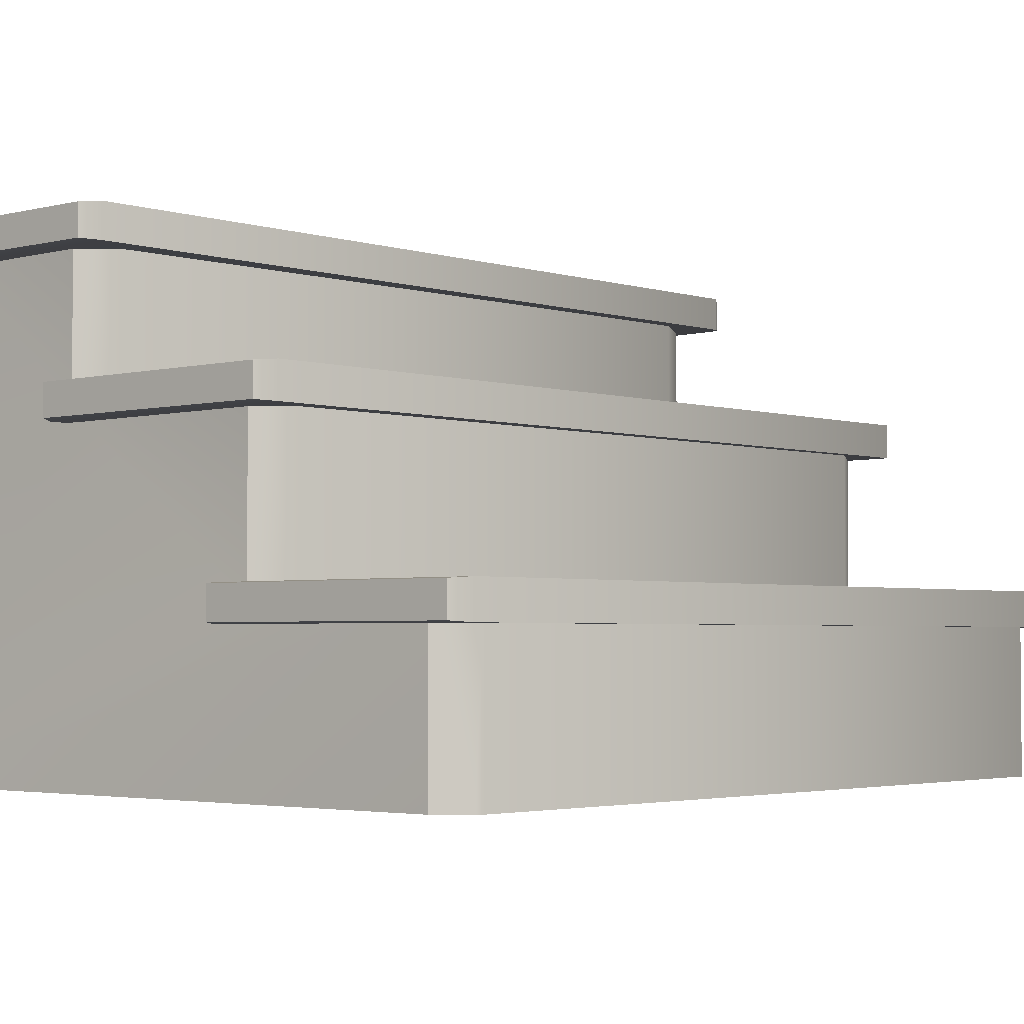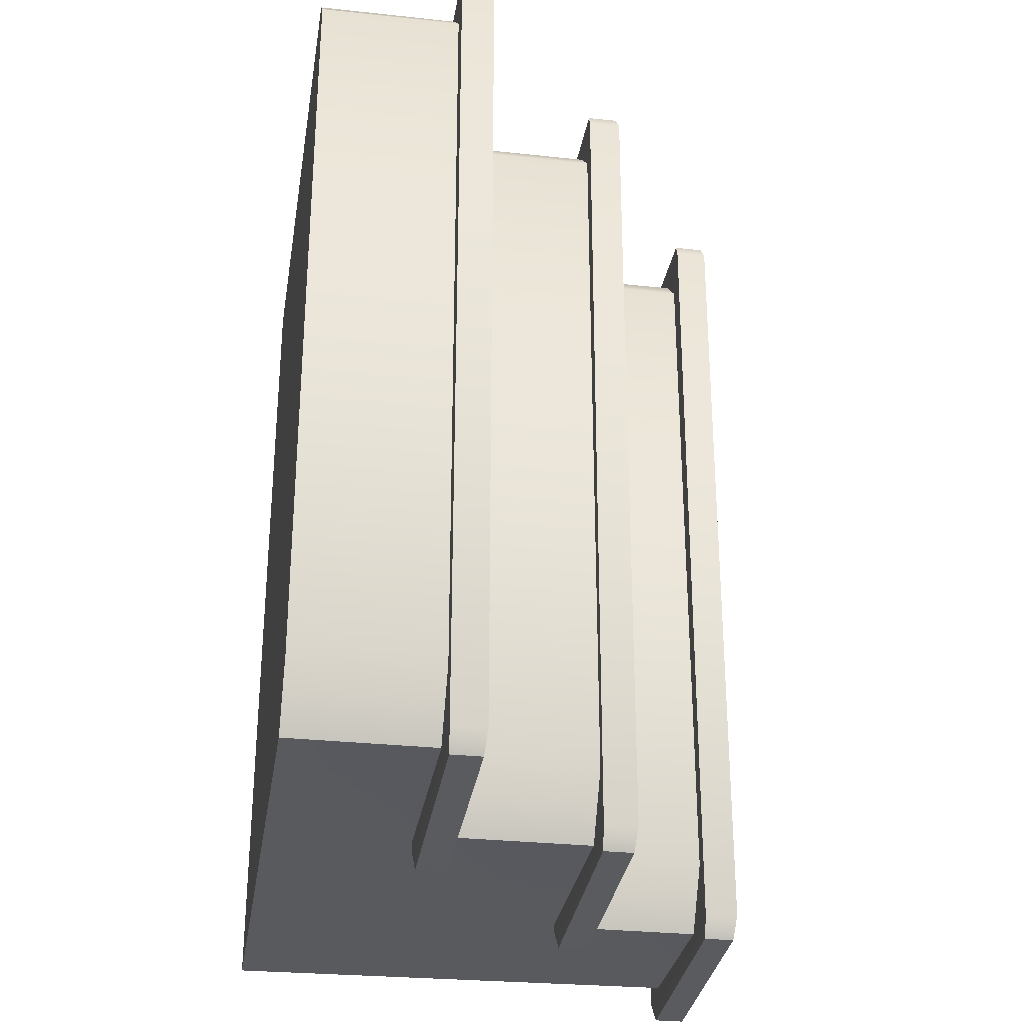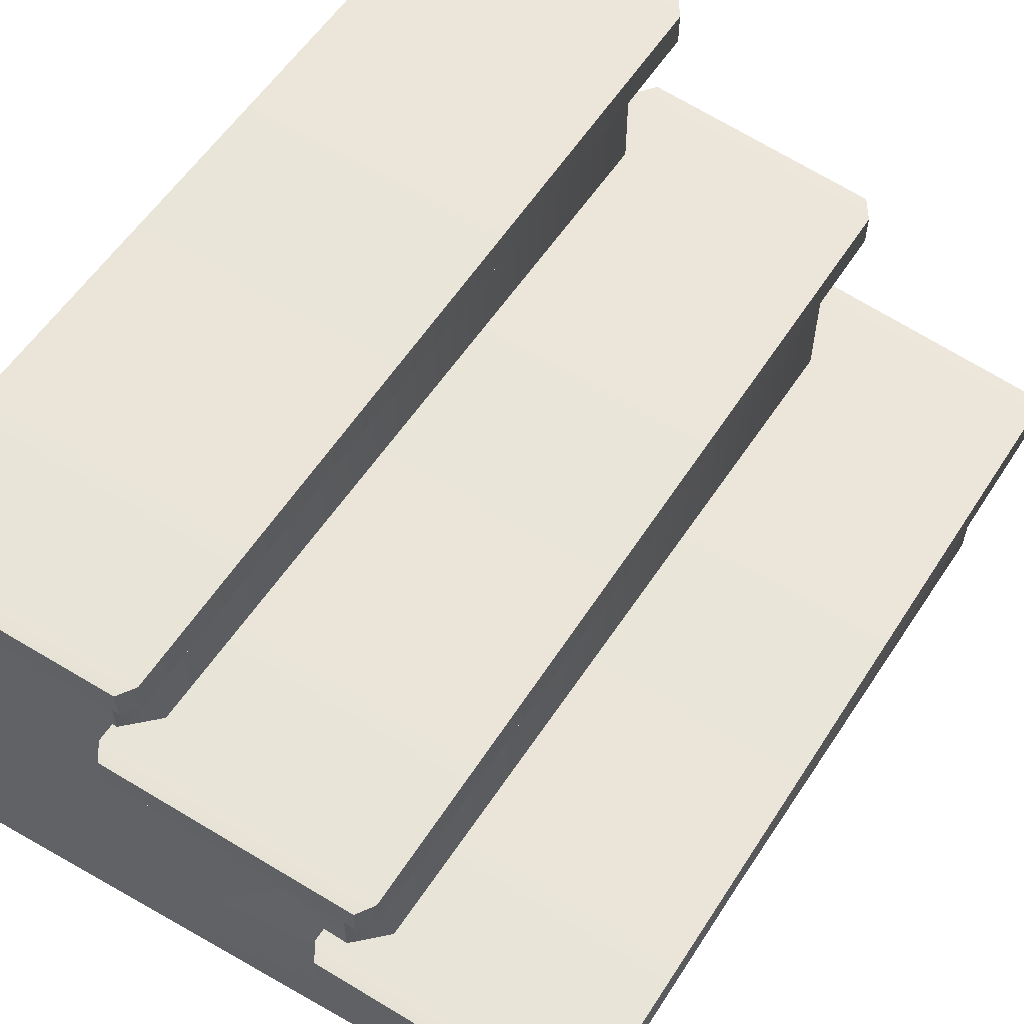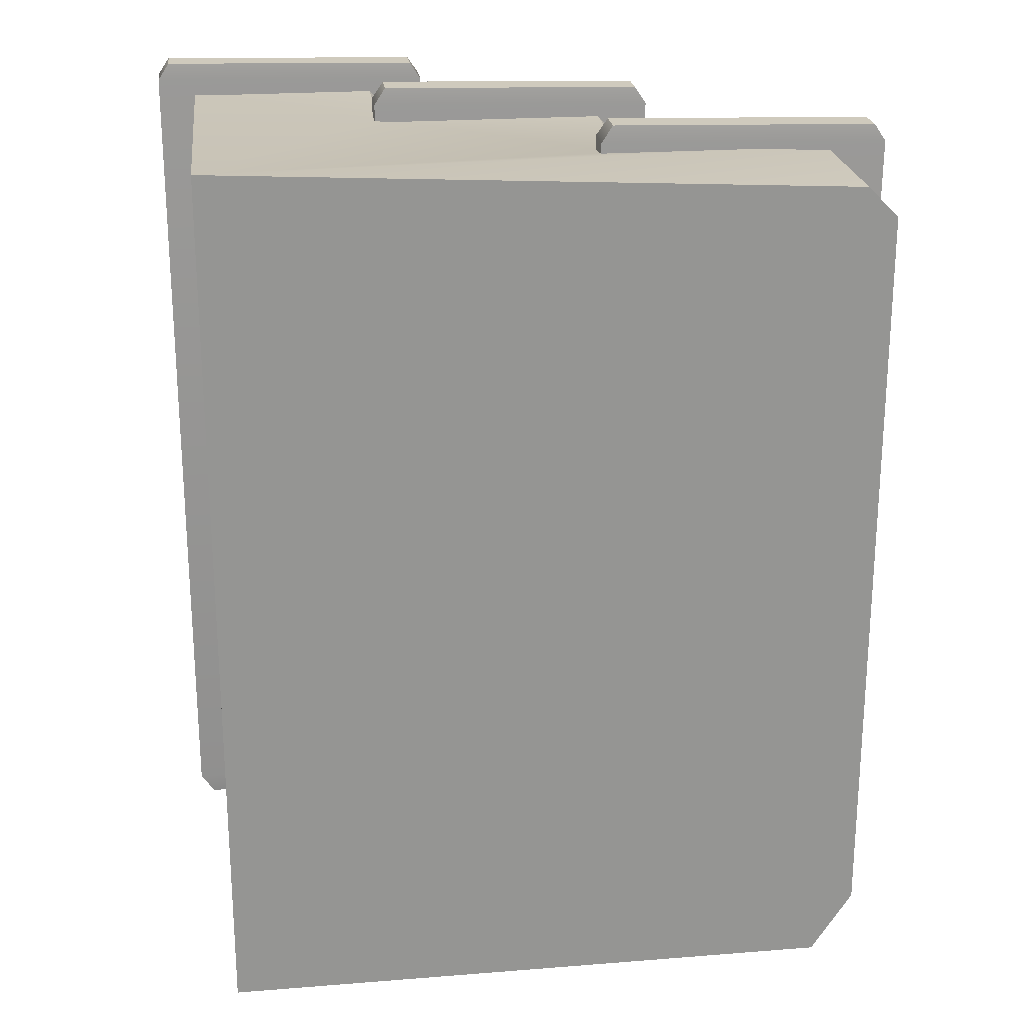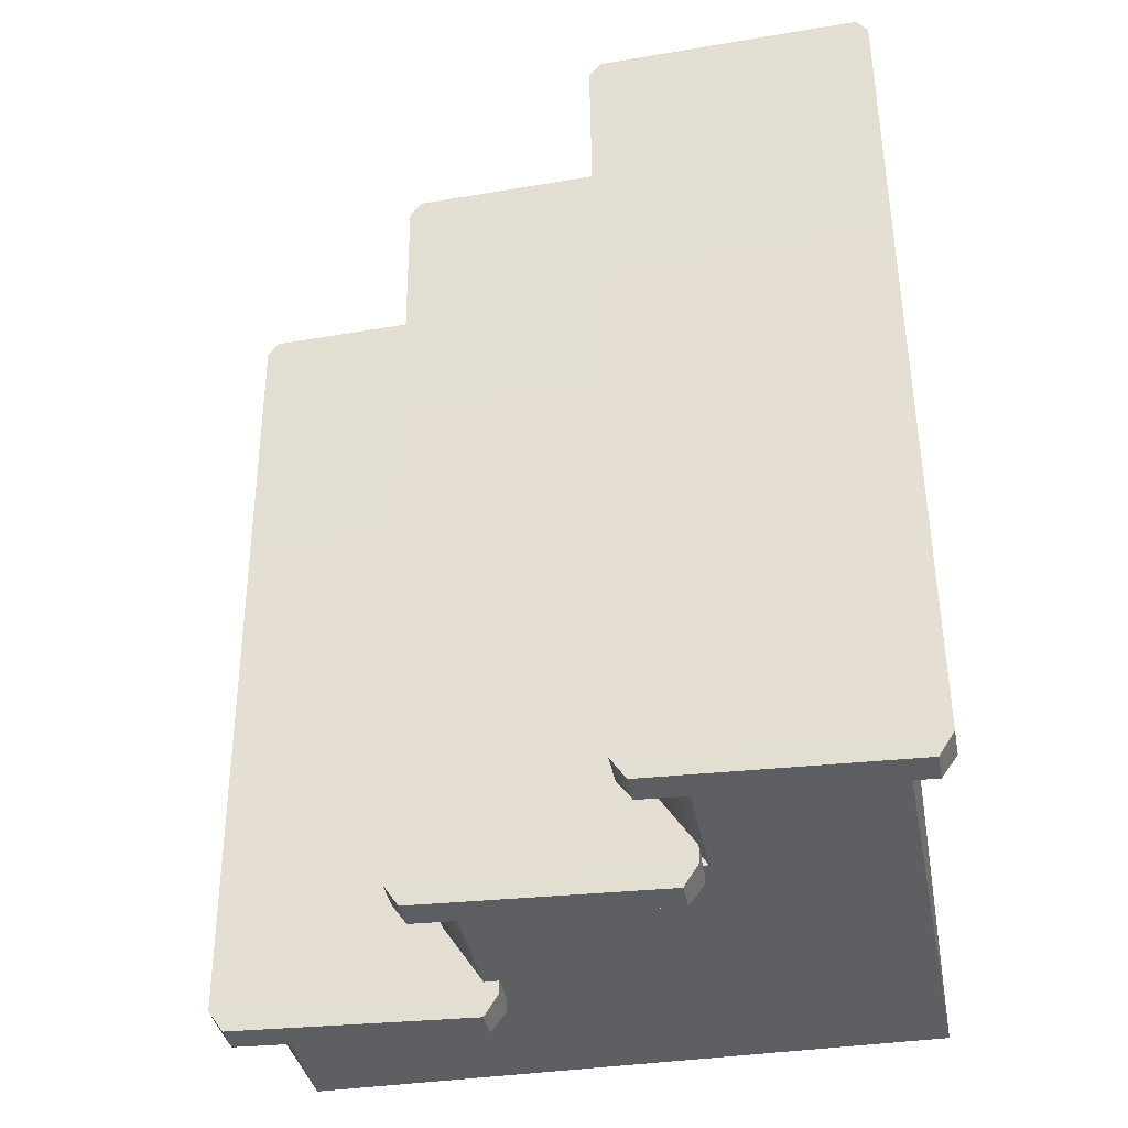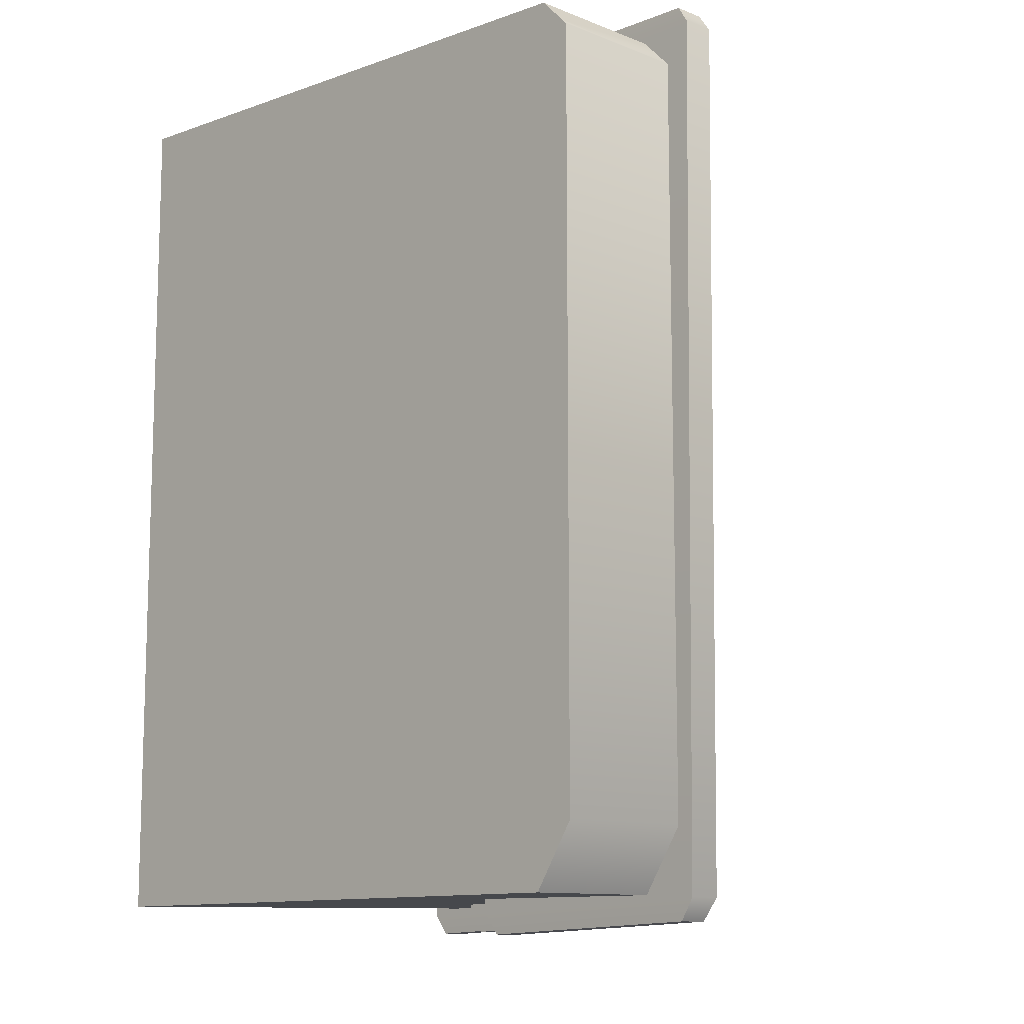
<metadata>
{"format":"obj","ext":"obj","renderer":"f3d","projection":"perspective","resolution":1024,"background":"white","views":[{"elev":-2.9,"azim":42.9,"up":"+Y"},{"elev":-30.3,"azim":81.1,"up":"+Z"},{"elev":58.3,"azim":33.3,"up":"+Y"},{"elev":23.0,"azim":-7.2,"up":"+Z"},{"elev":-39.5,"azim":-169.2,"up":"+Z"},{"elev":-11.1,"azim":46.0,"up":"+Z"}]}
</metadata>
<code>
v  0.5014 0.1751 0.5724
v  0.4874 0.1734 0.5515
v  0.8385 0.1734 0.5441
v  0.8244 0.1751 0.565
v  0.4874 0.1734 -0.5134
v  0.8264 0.1734 -0.5005
v  0.5056 0.1756 -0.5403
v  0.8081 0.1756 -0.5273
v  0.5014 0.2133 0.5724
v  0.8244 0.2133 0.565
v  0.8385 0.2149 0.5441
v  0.4874 0.2149 0.5515
v  0.8264 0.2149 -0.5005
v  0.4874 0.2149 -0.5134
v  0.8081 0.2128 -0.5273
v  0.5056 0.2128 -0.5403
o Box02
g Box02
f 1 2 3
f 3 4 1
f 2 5 6
f 6 3 2
f 5 7 8
f 8 6 5
f 9 10 11
f 11 12 9
f 12 11 13
f 13 14 12
f 14 13 15
f 15 16 14
f 1 4 10
f 10 9 1
f 4 3 11
f 11 10 4
f 3 6 13
f 13 11 3
f 6 8 15
f 15 13 6
f 8 7 16
f 16 15 8
f 7 5 14
f 14 16 7
f 5 2 12
f 12 14 5
f 2 1 9
f 9 12 2
v  0.2436 0.3904 0.5782
v  0.2295 0.3888 0.5572
v  0.5806 0.3888 0.5499
v  0.5666 0.3904 0.5708
v  0.2295 0.3888 -0.5076
v  0.5686 0.3888 -0.4947
v  0.2478 0.3909 -0.5345
v  0.5503 0.3909 -0.5215
v  0.2436 0.4286 0.5782
v  0.5666 0.4286 0.5708
v  0.5806 0.4303 0.5499
v  0.2295 0.4303 0.5572
v  0.5686 0.4303 -0.4947
v  0.2295 0.4303 -0.5076
v  0.5503 0.4281 -0.5215
v  0.2478 0.4281 -0.5345
o Box03
g Box03
f 17 18 19
f 19 20 17
f 18 21 22
f 22 19 18
f 21 23 24
f 24 22 21
f 25 26 27
f 27 28 25
f 28 27 29
f 29 30 28
f 30 29 31
f 31 32 30
f 17 20 26
f 26 25 17
f 20 19 27
f 27 26 20
f 19 22 29
f 29 27 19
f 22 24 31
f 31 29 22
f 24 23 32
f 32 31 24
f 23 21 30
f 30 32 23
f 21 18 28
f 28 30 21
f 18 17 25
f 25 28 18
v  -0.0323 0.577 0.5782
v  -0.0464 0.5753 0.5572
v  0.3047 0.5753 0.5499
v  0.2907 0.577 0.5708
v  -0.0464 0.5753 -0.5076
v  0.2926 0.5753 -0.4947
v  -0.0281 0.5775 -0.5345
v  0.2744 0.5775 -0.5215
v  -0.0323 0.6152 0.5782
v  0.2907 0.6152 0.5708
v  0.3047 0.6168 0.5499
v  -0.0464 0.6168 0.5572
v  0.2926 0.6168 -0.4947
v  -0.0464 0.6168 -0.5076
v  0.2744 0.6147 -0.5215
v  -0.0281 0.6147 -0.5345
o Box04
g Box04
f 33 34 35
f 35 36 33
f 34 37 38
f 38 35 34
f 37 39 40
f 40 38 37
f 41 42 43
f 43 44 41
f 44 43 45
f 45 46 44
f 46 45 47
f 47 48 46
f 33 36 42
f 42 41 33
f 36 35 43
f 43 42 36
f 35 38 45
f 45 43 35
f 38 40 47
f 47 45 38
f 40 39 48
f 48 47 40
f 39 37 46
f 46 48 39
f 37 34 44
f 44 46 37
f 34 33 41
f 41 44 34
v  0.0008 -0.0022 -0.5024
v  0.0008 -0.0022 0.5731
v  0.0008 0.6005 0.5345
v  0.0008 0.6005 -0.4973
v  0.772 0.196 0.5326
v  0.7701 0.196 0.5345
v  0.7701 -0.0022 0.5345
v  0.8001 -0.0022 0.5042
v  0.8069 -0.0022 0.4974
v  0.8069 0.196 0.4974
v  0.8069 -0.0022 -0.4203
v  0.8069 0.196 -0.4203
v  0.757 -0.0022 -0.4973
v  0.757 0.196 -0.4973
v  0.5252 0.4078 0.5276
v  0.5184 0.4078 0.5345
v  0.5184 0.196 0.5345
v  0.5553 0.196 0.4974
v  0.5553 0.4078 0.4974
v  0.5553 0.196 -0.4203
v  0.5553 0.4078 -0.4203
v  0.5054 0.196 -0.4973
v  0.5054 0.4078 -0.4973
v  0.2223 0.4078 -0.4973
v  0.2223 0.6005 -0.4973
v  0.2722 0.6005 -0.4203
v  0.2722 0.4078 -0.4203
v  0.2722 0.6005 0.4974
v  0.2722 0.4078 0.4974
v  0.2449 0.6005 0.5249
v  0.2354 0.4078 0.5345
v  0.2354 0.6005 0.5345
o Box01
g Box01
f 49 50 51
f 51 52 49
f 53 54 55
f 53 55 56
f 56 57 58
f 53 56 58
f 58 57 59
f 59 60 58
f 59 61 62
f 62 60 59
f 63 64 65
f 63 65 66
f 63 66 67
f 67 66 68
f 68 69 67
f 68 70 71
f 71 69 68
f 72 73 74
f 74 75 72
f 75 74 76
f 76 77 75
f 77 76 78
f 79 77 78
f 79 78 80
f 63 67 77
f 77 79 64
f 63 77 64
f 59 57 56
f 59 56 55
f 61 59 55
f 61 55 50
f 61 50 49
f 66 65 54
f 66 54 53
f 66 53 58
f 68 66 58
f 68 58 60
f 68 60 62
f 68 62 70
f 52 73 72
f 49 52 72
f 61 49 72
f 72 71 70
f 61 72 70
f 61 70 62
f 50 55 54
f 50 54 65
f 65 64 79
f 50 65 79
f 51 50 79
f 51 79 80
f 51 80 78
f 51 78 76
f 51 76 74
f 51 74 73
f 51 73 52
f 71 72 75
f 69 71 75
f 67 69 75
f 67 75 77

</code>
